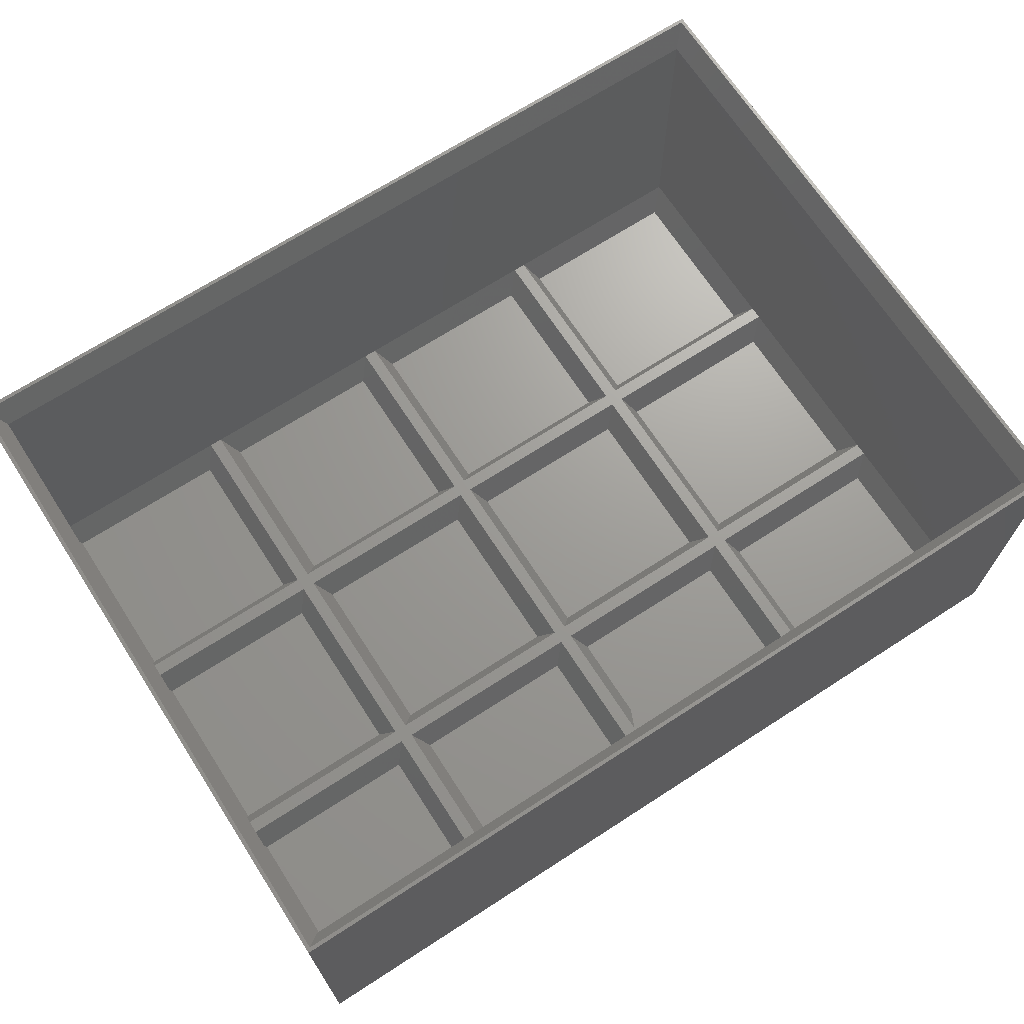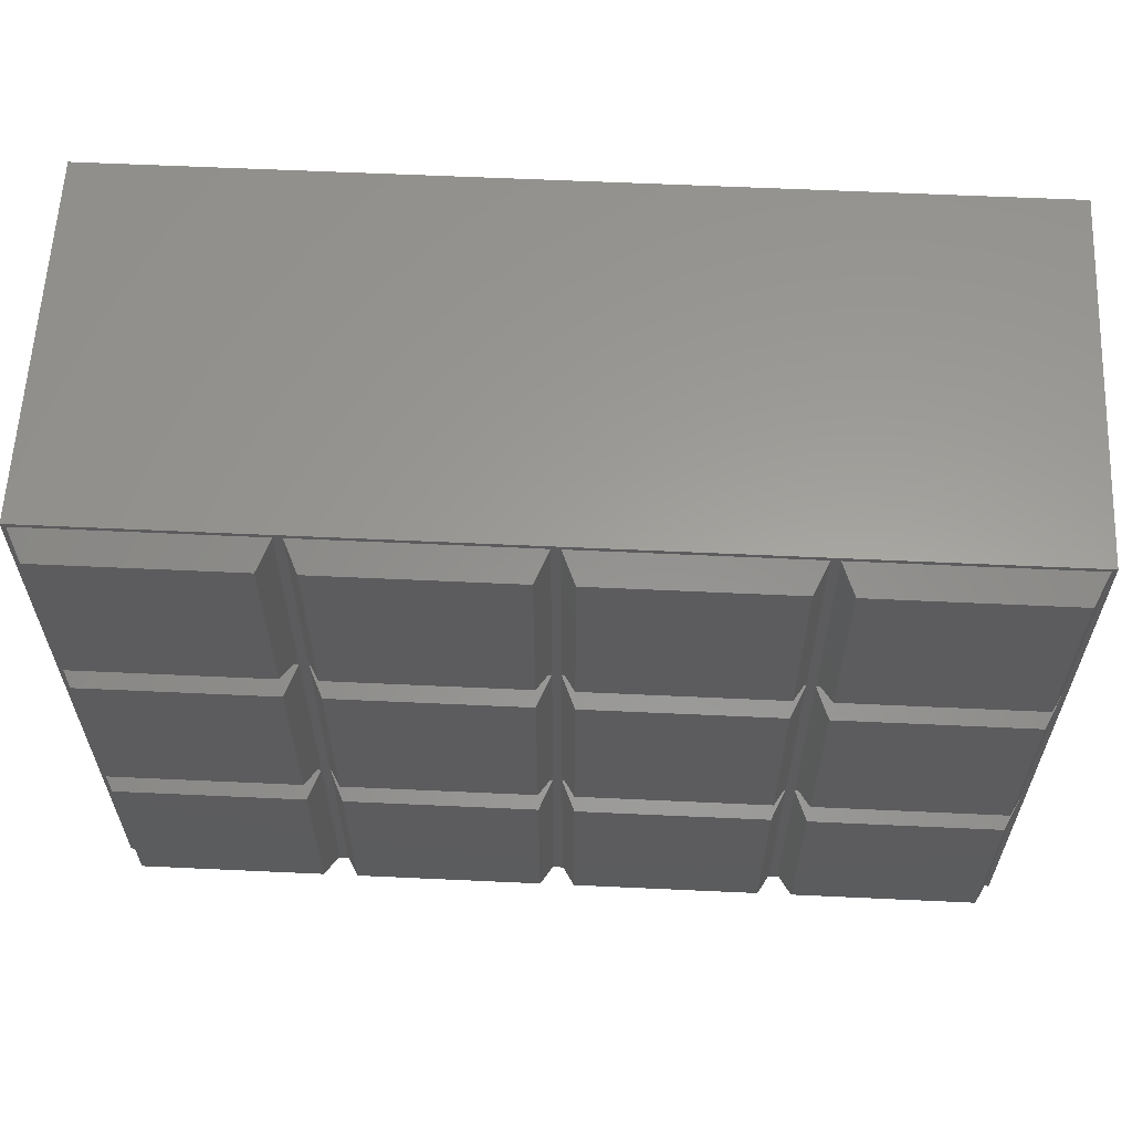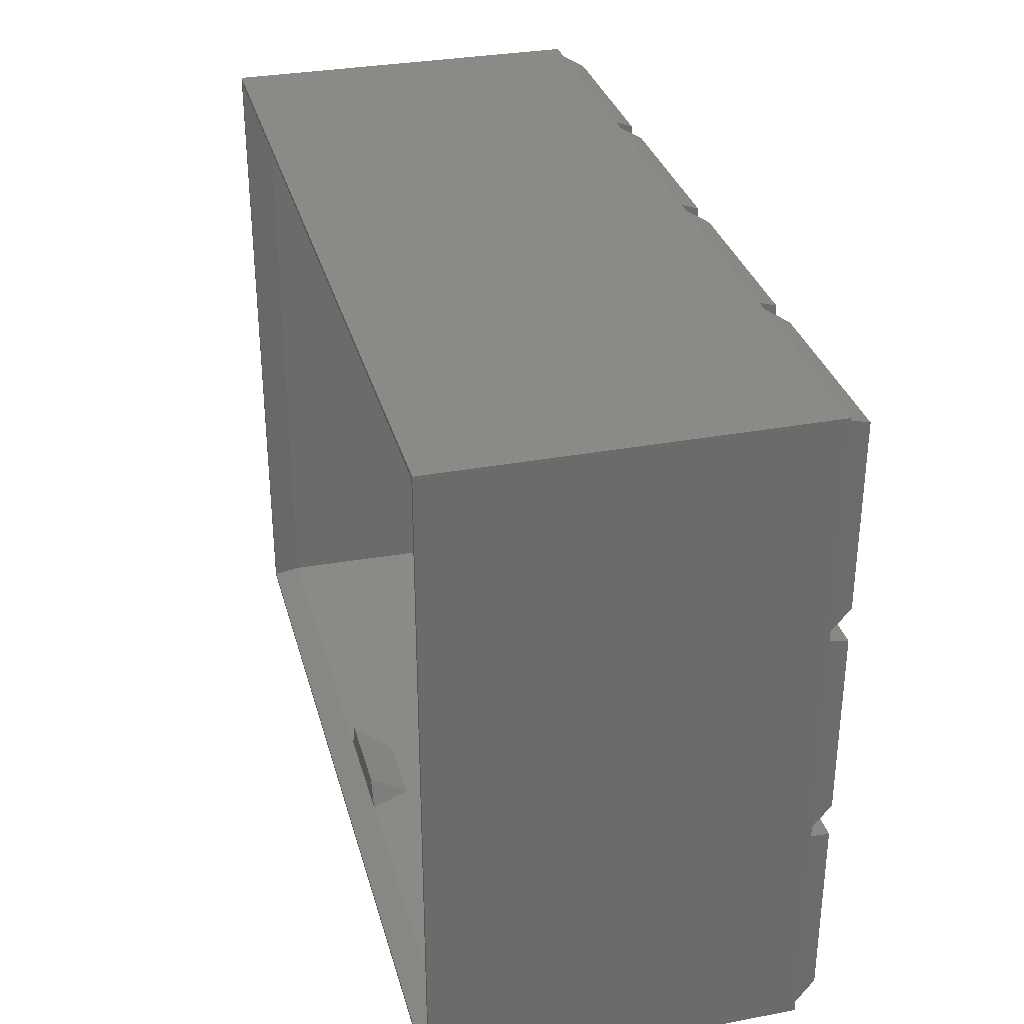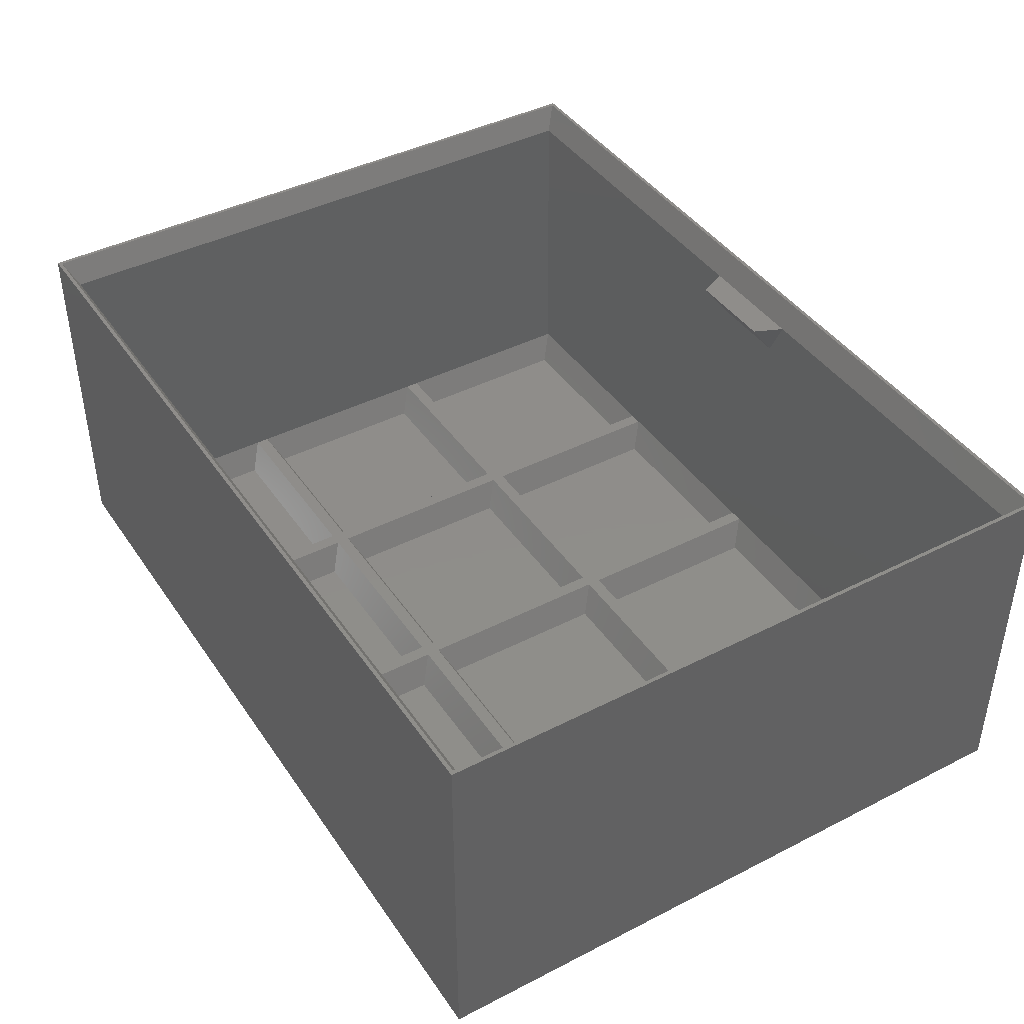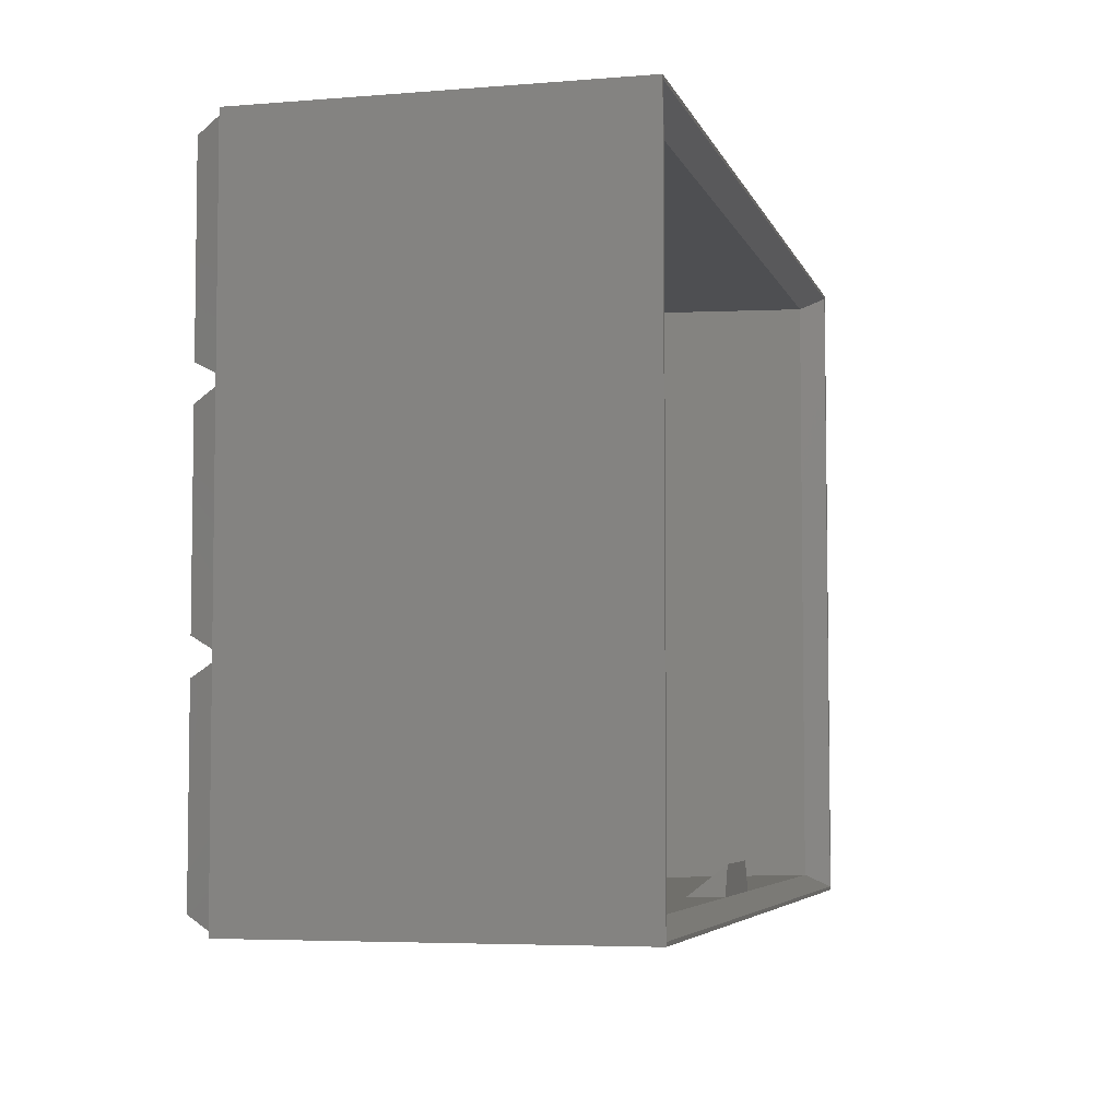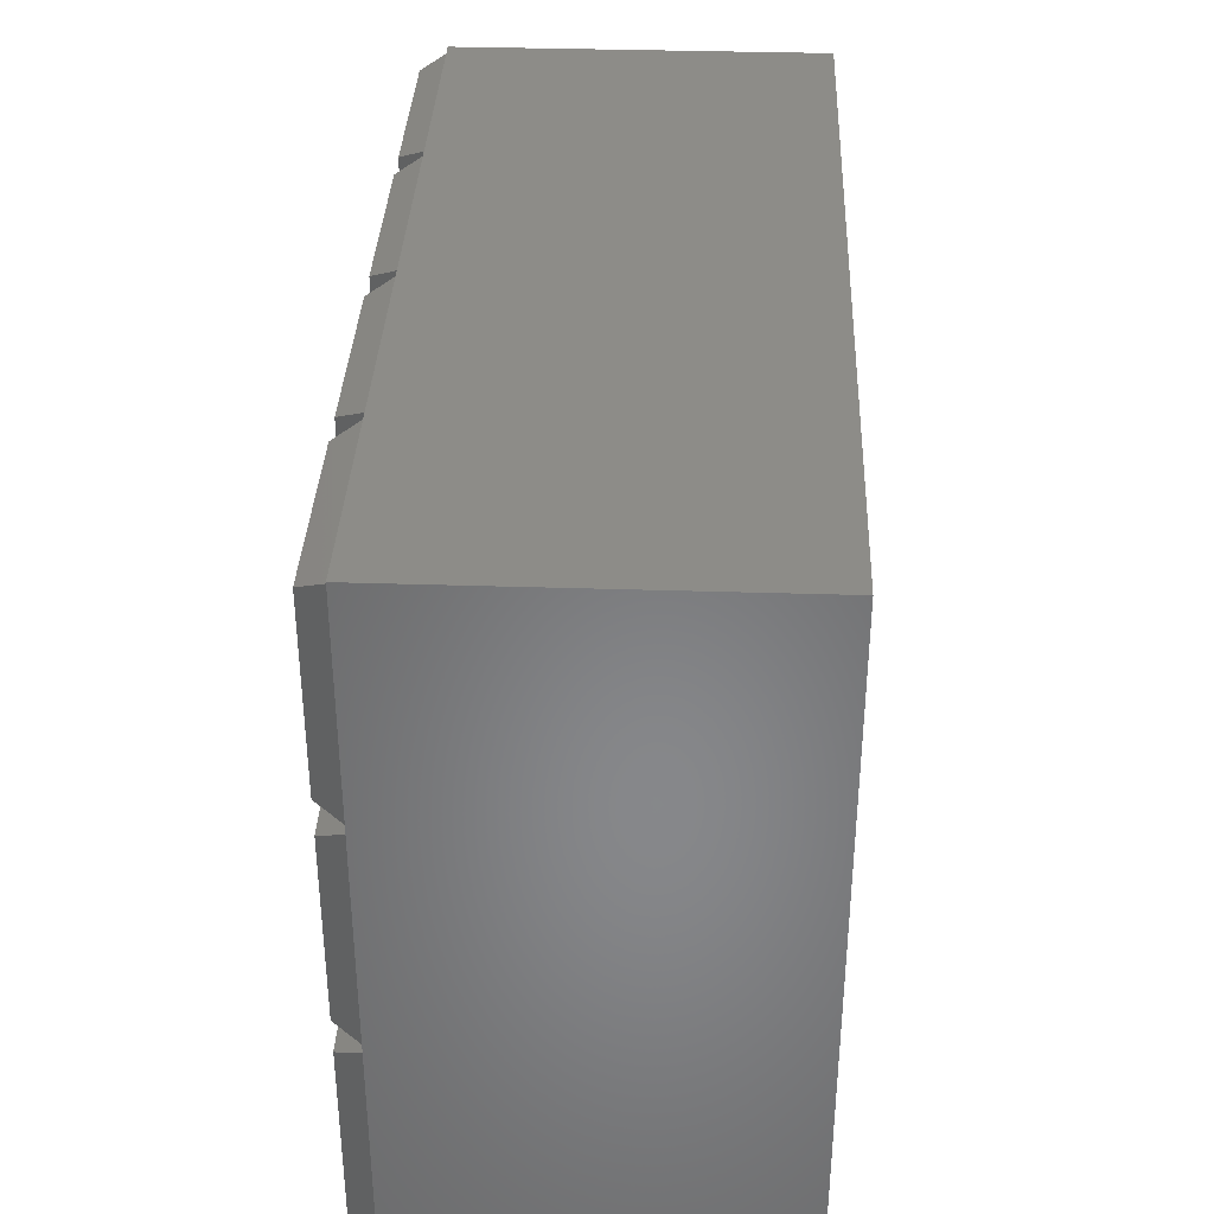
<metadata>
{"format":"stl","ext":"stl","renderer":"f3d","projection":"perspective","resolution":1024,"background":"white","views":[{"elev":69.0,"azim":-32.9,"up":"+Z"},{"elev":60.6,"azim":-177.3,"up":"+Y"},{"elev":32.1,"azim":75.4,"up":"+Y"},{"elev":42.2,"azim":-121.5,"up":"+Z"},{"elev":-5.1,"azim":-75.6,"up":"+Y"},{"elev":35.6,"azim":-87.6,"up":"+Y"}]}
</metadata>
<code>
# stl→obj: 214 verts, 424 faces
v 4.65 4.65 0
v 55.35 55.35 0
v 55.35 4.65 0
v 4.65 55.35 0
v 5.85 54.15 1.5
v 54.15 5.85 1.5
v 54.15 54.15 1.5
v 5.85 5.85 1.5
v 1.15 118.8 7
v 58.85 121.2 7
v 58.85 118.8 7
v 1.15 121.2 7
v 1.15 58.85 7
v 58.85 61.15 7
v 58.85 58.85 7
v 1.15 61.15 7
v 61.15 118.8 7
v 118.8 121.2 7
v 118.8 118.8 7
v 61.15 121.2 7
v 61.15 58.85 7
v 118.8 61.15 7
v 118.8 58.85 7
v 61.15 61.15 7
v 121.2 118.8 7
v 178.8 121.2 7
v 178.8 118.8 7
v 121.2 121.2 7
v 121.2 58.85 7
v 178.8 61.15 7
v 178.8 58.85 7
v 121.2 61.15 7
v 181.2 118.8 7
v 238.8 121.2 7
v 238.8 118.8 7
v 181.2 121.2 7
v 181.2 58.85 7
v 238.8 61.15 7
v 238.8 58.85 7
v 181.2 61.15 7
v 240 0 7
v 238.8 1.15 7
v 181.2 1.15 7
v 178.8 1.15 7
v 121.2 1.15 7
v 118.8 1.15 7
v 61.15 1.15 7
v 58.85 1.15 7
v 0 0 7
v 1.15 1.15 7
v 0 180 7
v 240 180 7
v 238.8 178.8 7
v 181.2 178.8 7
v 178.8 178.8 7
v 121.2 178.8 7
v 118.8 178.8 7
v 61.15 178.8 7
v 58.85 178.8 7
v 1.15 178.8 7
v 1.85 1.85 9.5
v 58.15 1.85 9.5
v 58.15 58.15 9.5
v 1.85 58.15 9.5
v 4.65 64.65 0
v 55.35 115.3 0
v 55.35 64.65 0
v 4.65 115.3 0
v 5.85 114.2 1.5
v 54.15 65.85 1.5
v 54.15 114.2 1.5
v 5.85 65.85 1.5
v 1.85 61.85 9.5
v 58.15 61.85 9.5
v 58.15 118.2 9.5
v 1.85 118.2 9.5
v 4.65 124.7 0
v 55.35 175.3 0
v 55.35 124.7 0
v 4.65 175.3 0
v 5.85 174.2 1.5
v 54.15 125.8 1.5
v 54.15 174.2 1.5
v 5.85 125.8 1.5
v 1.85 121.8 9.5
v 58.15 121.8 9.5
v 58.15 178.2 9.5
v 1.85 178.2 9.5
v 64.65 4.65 0
v 115.3 55.35 0
v 115.3 4.65 0
v 64.65 55.35 0
v 65.85 54.15 1.5
v 114.2 5.85 1.5
v 114.2 54.15 1.5
v 65.85 5.85 1.5
v 61.85 1.85 9.5
v 118.2 1.85 9.5
v 118.2 58.15 9.5
v 61.85 58.15 9.5
v 64.65 64.65 0
v 115.3 115.3 0
v 115.3 64.65 0
v 64.65 115.3 0
v 65.85 114.2 1.5
v 114.2 65.85 1.5
v 114.2 114.2 1.5
v 65.85 65.85 1.5
v 61.85 61.85 9.5
v 118.2 61.85 9.5
v 118.2 118.2 9.5
v 61.85 118.2 9.5
v 64.65 124.7 0
v 115.3 175.3 0
v 115.3 124.7 0
v 64.65 175.3 0
v 65.85 174.2 1.5
v 114.2 125.8 1.5
v 114.2 174.2 1.5
v 65.85 125.8 1.5
v 61.85 121.8 9.5
v 118.2 121.8 9.5
v 118.2 178.2 9.5
v 61.85 178.2 9.5
v 124.7 4.65 0
v 175.3 55.35 0
v 175.3 4.65 0
v 124.7 55.35 0
v 125.8 54.15 1.5
v 174.2 5.85 1.5
v 174.2 54.15 1.5
v 125.8 5.85 1.5
v 121.8 1.85 9.5
v 178.2 1.85 9.5
v 178.2 58.15 9.5
v 121.8 58.15 9.5
v 124.7 64.65 0
v 175.3 115.3 0
v 175.3 64.65 0
v 124.7 115.3 0
v 125.8 114.2 1.5
v 174.2 65.85 1.5
v 174.2 114.2 1.5
v 125.8 65.85 1.5
v 121.8 61.85 9.5
v 178.2 61.85 9.5
v 178.2 118.2 9.5
v 121.8 118.2 9.5
v 124.7 124.7 0
v 175.3 175.3 0
v 175.3 124.7 0
v 124.7 175.3 0
v 125.8 174.2 1.5
v 174.2 125.8 1.5
v 174.2 174.2 1.5
v 125.8 125.8 1.5
v 121.8 121.8 9.5
v 178.2 121.8 9.5
v 178.2 178.2 9.5
v 121.8 178.2 9.5
v 184.7 4.65 0
v 235.3 55.35 0
v 235.3 4.65 0
v 184.7 55.35 0
v 185.8 54.15 1.5
v 234.2 5.85 1.5
v 234.2 54.15 1.5
v 185.8 5.85 1.5
v 181.8 1.85 9.5
v 238.2 1.85 9.5
v 238.2 58.15 9.5
v 181.8 58.15 9.5
v 184.7 64.65 0
v 235.3 115.3 0
v 235.3 64.65 0
v 184.7 115.3 0
v 185.8 114.2 1.5
v 234.2 65.85 1.5
v 234.2 114.2 1.5
v 185.8 65.85 1.5
v 181.8 61.85 9.5
v 238.2 61.85 9.5
v 238.2 118.2 9.5
v 181.8 118.2 9.5
v 184.7 124.7 0
v 235.3 175.3 0
v 235.3 124.7 0
v 184.7 175.3 0
v 185.8 174.2 1.5
v 234.2 125.8 1.5
v 234.2 174.2 1.5
v 185.8 125.8 1.5
v 181.8 121.8 9.5
v 238.2 121.8 9.5
v 238.2 178.2 9.5
v 181.8 178.2 9.5
v 240 0 106
v 0 0 106
v 0 180 106
v 240 180 106
v 107.5 12.5 99
v 136 4.5 99
v 132.5 12.5 99
v 104 4.5 99
v 239 179 106
v 1 179 106
v 1 1 106
v 239 1 106
v 235.5 4.5 99
v 4.5 4.5 99
v 4.5 175.5 99
v 235.5 175.5 99
v 130.7 4.179 88.15
v 109.3 4.179 88.15
f 1 2 3
f 2 1 4
f 5 6 7
f 6 5 8
f 9 10 11
f 10 9 12
f 13 14 15
f 14 13 16
f 17 18 19
f 18 17 20
f 21 22 23
f 22 21 24
f 25 26 27
f 26 25 28
f 29 30 31
f 30 29 32
f 33 34 35
f 34 33 36
f 37 38 39
f 38 37 40
f 39 41 42
f 41 43 42
f 31 37 43
f 37 31 40
f 40 30 33
f 27 33 30
f 31 43 44
f 41 44 43
f 41 45 44
f 23 29 45
f 29 23 32
f 32 22 25
f 19 25 22
f 23 45 46
f 41 46 45
f 41 47 46
f 15 21 47
f 21 15 24
f 24 14 17
f 11 17 14
f 15 47 48
f 49 47 41
f 47 49 48
f 49 13 50
f 13 49 16
f 16 49 9
f 9 49 12
f 51 12 49
f 48 49 50
f 41 39 52
f 38 52 39
f 35 52 38
f 34 52 35
f 53 52 34
f 54 52 53
f 40 31 30
f 33 27 36
f 26 36 27
f 36 26 54
f 55 54 26
f 55 52 54
f 56 52 55
f 32 23 22
f 25 19 28
f 18 28 19
f 28 18 56
f 57 56 18
f 57 52 56
f 58 52 57
f 24 15 14
f 17 11 20
f 10 20 11
f 20 10 58
f 59 58 10
f 51 58 59
f 51 59 60
f 58 51 52
f 12 51 60
f 1 48 50
f 48 1 3
f 2 13 15
f 13 2 4
f 1 13 4
f 13 1 50
f 15 3 2
f 3 15 48
f 6 61 62
f 61 6 8
f 5 63 64
f 63 5 7
f 64 8 5
f 8 64 61
f 6 63 7
f 63 6 62
f 65 66 67
f 66 65 68
f 69 70 71
f 70 69 72
f 65 14 16
f 14 65 67
f 66 9 11
f 9 66 68
f 65 9 68
f 9 65 16
f 11 67 66
f 67 11 14
f 70 73 74
f 73 70 72
f 69 75 76
f 75 69 71
f 76 72 69
f 72 76 73
f 70 75 71
f 75 70 74
f 77 78 79
f 78 77 80
f 81 82 83
f 82 81 84
f 77 10 12
f 10 77 79
f 78 60 59
f 60 78 80
f 77 60 80
f 60 77 12
f 59 79 78
f 79 59 10
f 82 85 86
f 85 82 84
f 81 87 88
f 87 81 83
f 88 84 81
f 84 88 85
f 82 87 83
f 87 82 86
f 89 90 91
f 90 89 92
f 93 94 95
f 94 93 96
f 89 46 47
f 46 89 91
f 90 21 23
f 21 90 92
f 89 21 92
f 21 89 47
f 23 91 90
f 91 23 46
f 94 97 98
f 97 94 96
f 93 99 100
f 99 93 95
f 100 96 93
f 96 100 97
f 94 99 95
f 99 94 98
f 101 102 103
f 102 101 104
f 105 106 107
f 106 105 108
f 101 22 24
f 22 101 103
f 102 17 19
f 17 102 104
f 101 17 104
f 17 101 24
f 19 103 102
f 103 19 22
f 106 109 110
f 109 106 108
f 105 111 112
f 111 105 107
f 112 108 105
f 108 112 109
f 106 111 107
f 111 106 110
f 113 114 115
f 114 113 116
f 117 118 119
f 118 117 120
f 113 18 20
f 18 113 115
f 114 58 57
f 58 114 116
f 113 58 116
f 58 113 20
f 57 115 114
f 115 57 18
f 118 121 122
f 121 118 120
f 117 123 124
f 123 117 119
f 124 120 117
f 120 124 121
f 118 123 119
f 123 118 122
f 125 126 127
f 126 125 128
f 129 130 131
f 130 129 132
f 125 44 45
f 44 125 127
f 126 29 31
f 29 126 128
f 125 29 128
f 29 125 45
f 31 127 126
f 127 31 44
f 130 133 134
f 133 130 132
f 129 135 136
f 135 129 131
f 136 132 129
f 132 136 133
f 130 135 131
f 135 130 134
f 137 138 139
f 138 137 140
f 141 142 143
f 142 141 144
f 137 30 32
f 30 137 139
f 138 25 27
f 25 138 140
f 137 25 140
f 25 137 32
f 27 139 138
f 139 27 30
f 142 145 146
f 145 142 144
f 141 147 148
f 147 141 143
f 148 144 141
f 144 148 145
f 142 147 143
f 147 142 146
f 149 150 151
f 150 149 152
f 153 154 155
f 154 153 156
f 149 26 28
f 26 149 151
f 150 56 55
f 56 150 152
f 149 56 152
f 56 149 28
f 55 151 150
f 151 55 26
f 154 157 158
f 157 154 156
f 153 159 160
f 159 153 155
f 160 156 153
f 156 160 157
f 154 159 155
f 159 154 158
f 161 162 163
f 162 161 164
f 165 166 167
f 166 165 168
f 161 42 43
f 42 161 163
f 162 37 39
f 37 162 164
f 161 37 164
f 37 161 43
f 39 163 162
f 163 39 42
f 166 169 170
f 169 166 168
f 165 171 172
f 171 165 167
f 172 168 165
f 168 172 169
f 166 171 167
f 171 166 170
f 173 174 175
f 174 173 176
f 177 178 179
f 178 177 180
f 173 38 40
f 38 173 175
f 174 33 35
f 33 174 176
f 173 33 176
f 33 173 40
f 35 175 174
f 175 35 38
f 178 181 182
f 181 178 180
f 177 183 184
f 183 177 179
f 184 180 177
f 180 184 181
f 178 183 179
f 183 178 182
f 185 186 187
f 186 185 188
f 189 190 191
f 190 189 192
f 185 34 36
f 34 185 187
f 186 54 53
f 54 186 188
f 185 54 188
f 54 185 36
f 53 187 186
f 187 53 34
f 190 193 194
f 193 190 192
f 189 195 196
f 195 189 191
f 196 192 189
f 192 196 193
f 190 195 191
f 195 190 194
f 73 63 74
f 63 73 64
f 85 75 86
f 75 85 76
f 86 121 124
f 121 86 112
f 112 75 109
f 74 109 75
f 86 124 87
f 112 86 75
f 109 74 100
f 63 100 74
f 100 63 97
f 97 63 62
f 109 99 110
f 99 109 100
f 121 111 122
f 111 121 112
f 122 157 160
f 157 122 148
f 148 111 145
f 110 145 111
f 122 160 123
f 148 122 111
f 145 110 136
f 99 136 110
f 136 99 133
f 133 99 98
f 145 135 146
f 135 145 136
f 157 147 158
f 147 157 148
f 158 193 196
f 193 158 184
f 184 147 181
f 146 181 147
f 158 196 159
f 184 158 147
f 181 146 172
f 135 172 146
f 172 135 169
f 169 135 134
f 193 183 194
f 183 193 184
f 181 171 182
f 171 181 172
f 49 197 198
f 197 49 41
f 49 199 51
f 199 49 198
f 52 199 200
f 199 52 51
f 197 52 200
f 52 197 41
f 201 202 203
f 202 201 204
f 200 205 197
f 200 206 205
f 206 199 207
f 199 206 200
f 208 197 205
f 207 197 208
f 207 198 197
f 198 207 199
f 202 208 209
f 208 202 207
f 204 207 202
f 207 204 210
f 211 205 206
f 205 211 212
f 206 210 211
f 210 206 207
f 209 205 212
f 205 209 208
f 209 213 202
f 209 169 213
f 169 209 170
f 214 210 204
f 134 213 169
f 133 213 134
f 213 133 214
f 98 214 133
f 97 214 98
f 62 214 97
f 214 62 210
f 210 62 61
f 87 211 88
f 124 211 87
f 123 211 124
f 211 123 212
f 160 212 123
f 159 212 160
f 196 212 159
f 212 196 195
f 211 85 88
f 211 76 85
f 211 73 76
f 210 73 211
f 73 210 64
f 64 210 61
f 194 212 195
f 183 212 194
f 182 212 183
f 209 182 171
f 182 209 212
f 209 171 170
f 213 201 203
f 201 213 214
f 202 213 203
f 214 204 201

</code>
